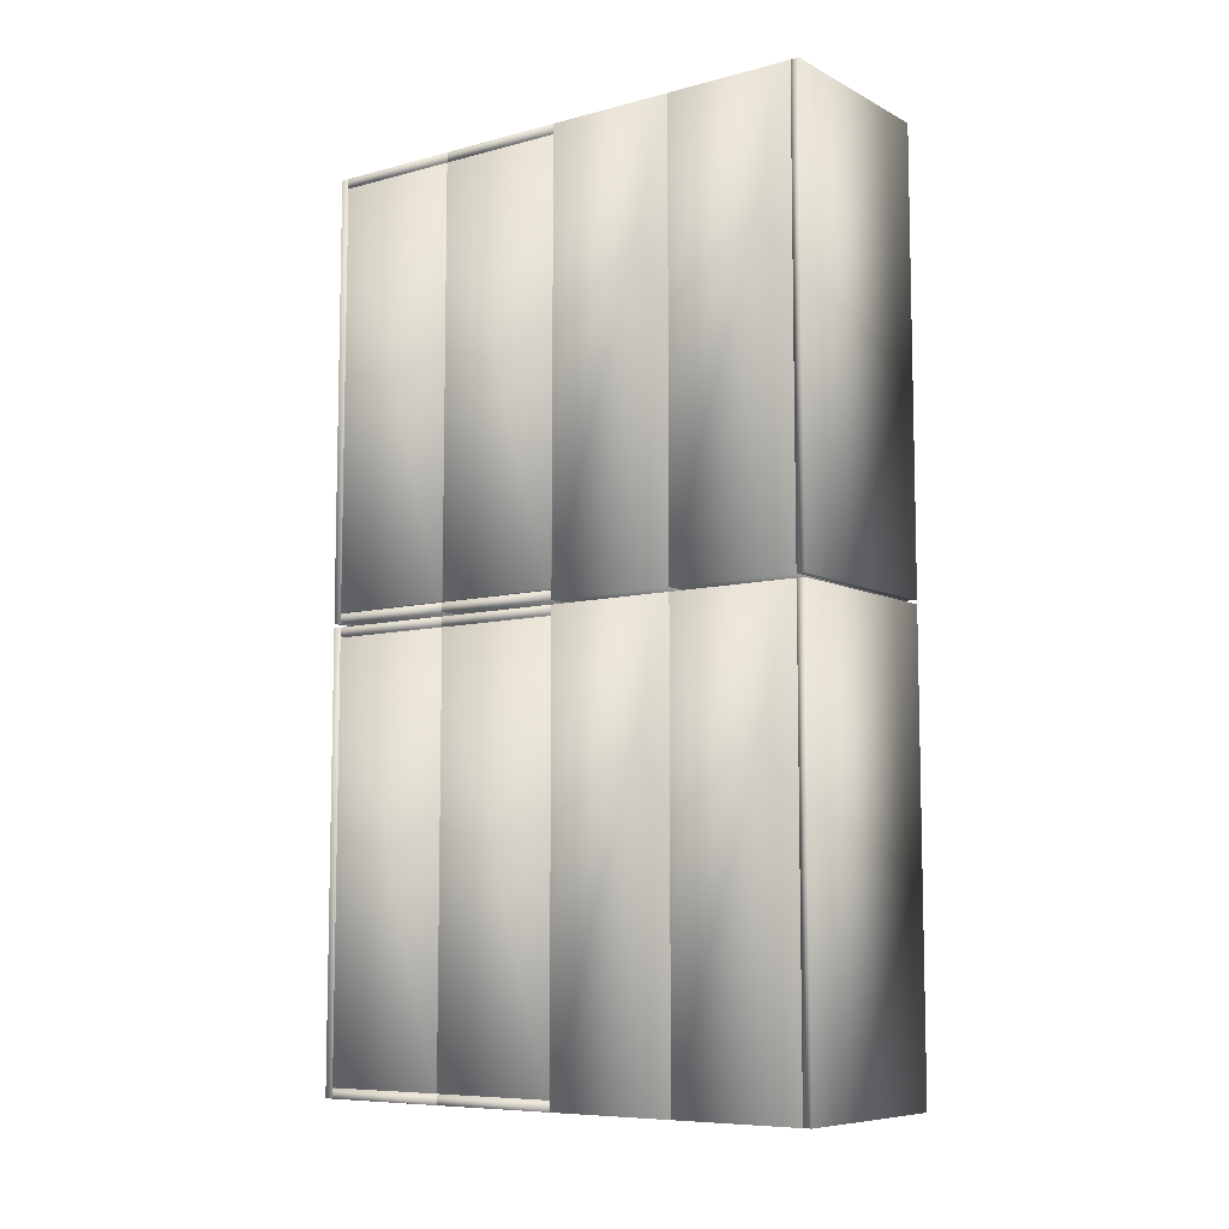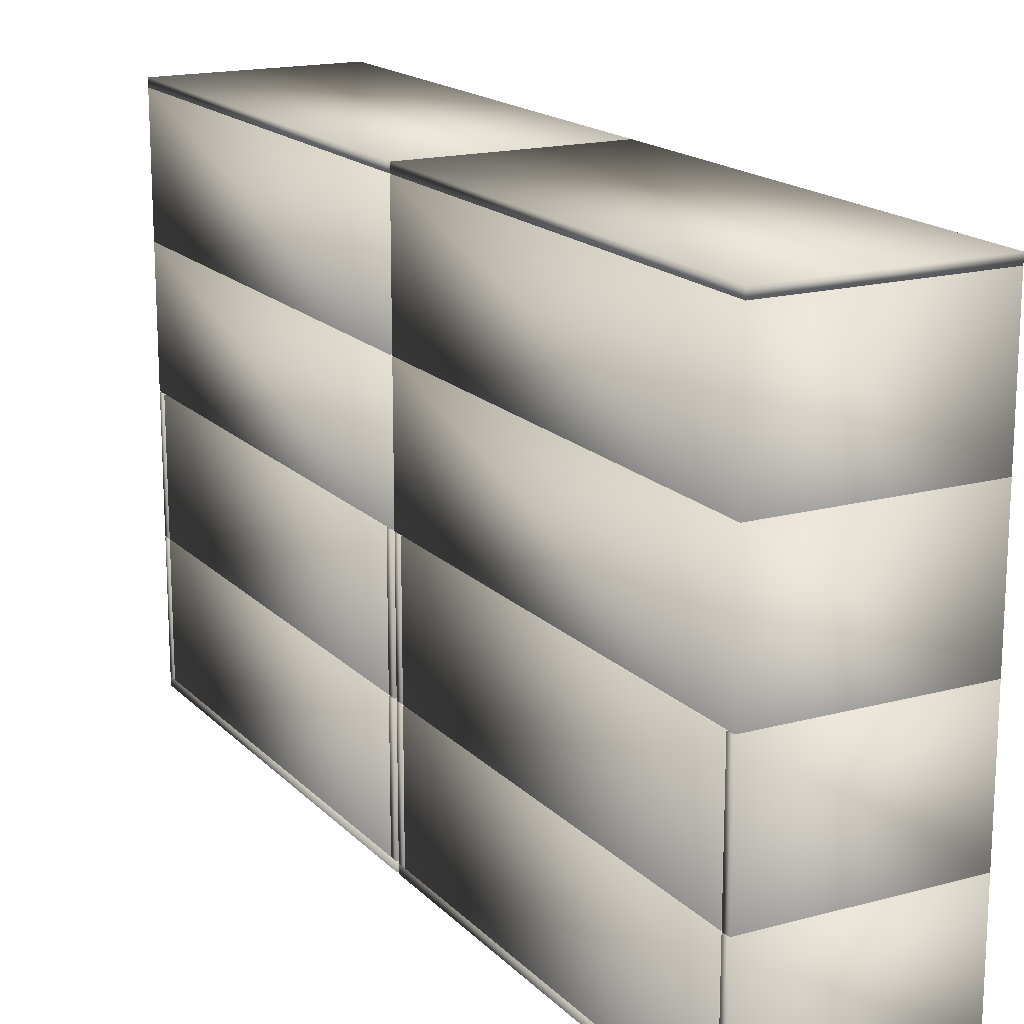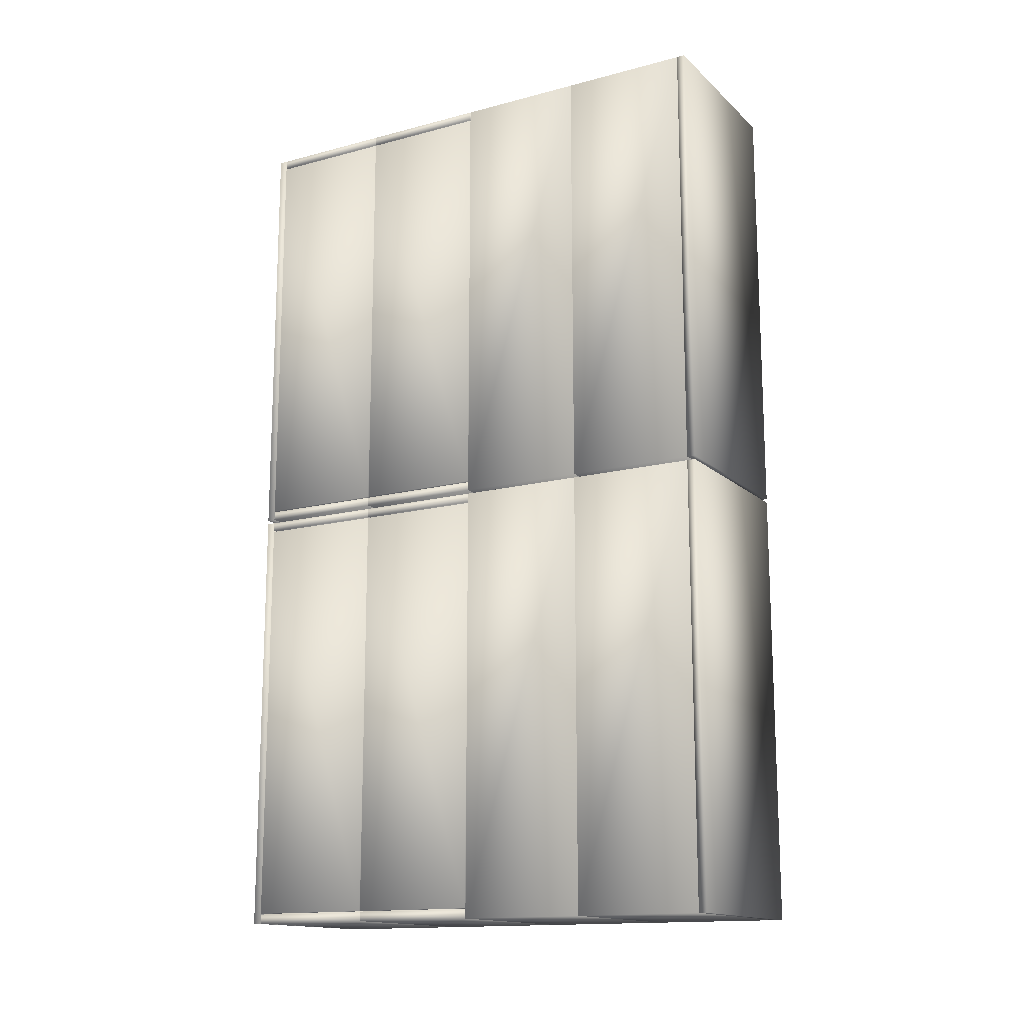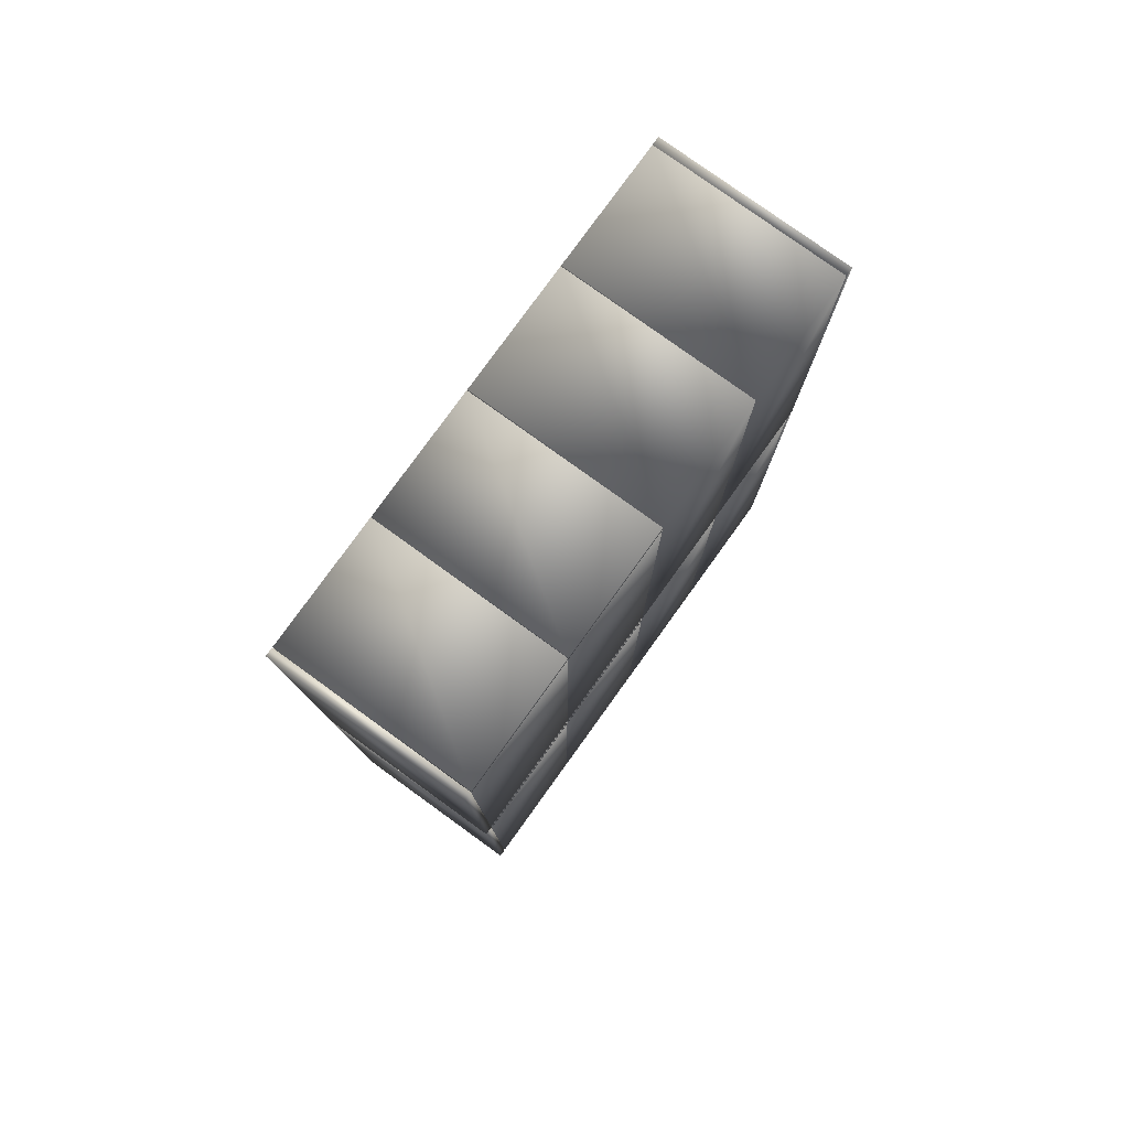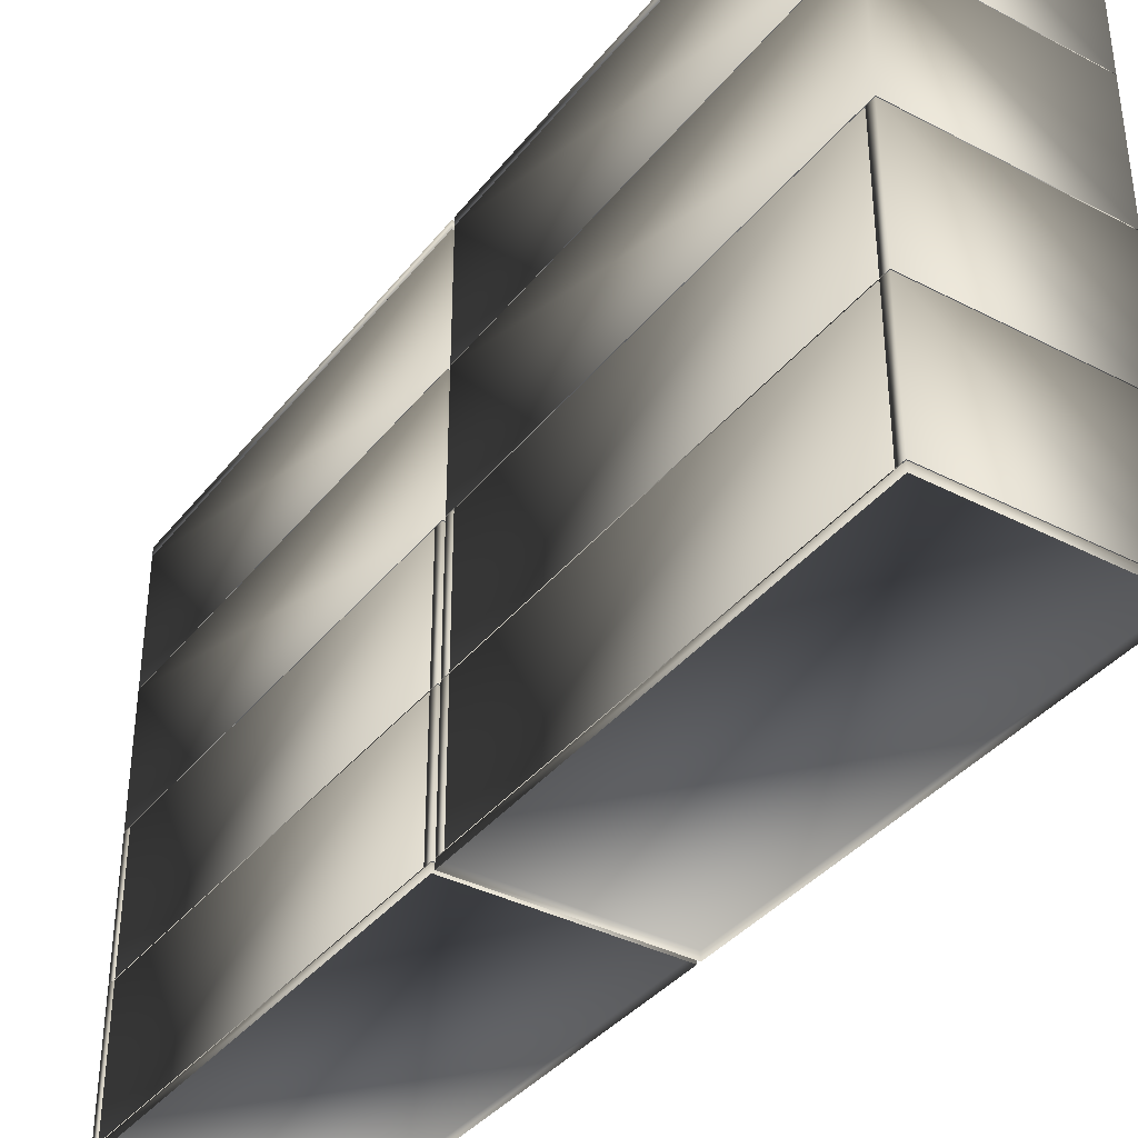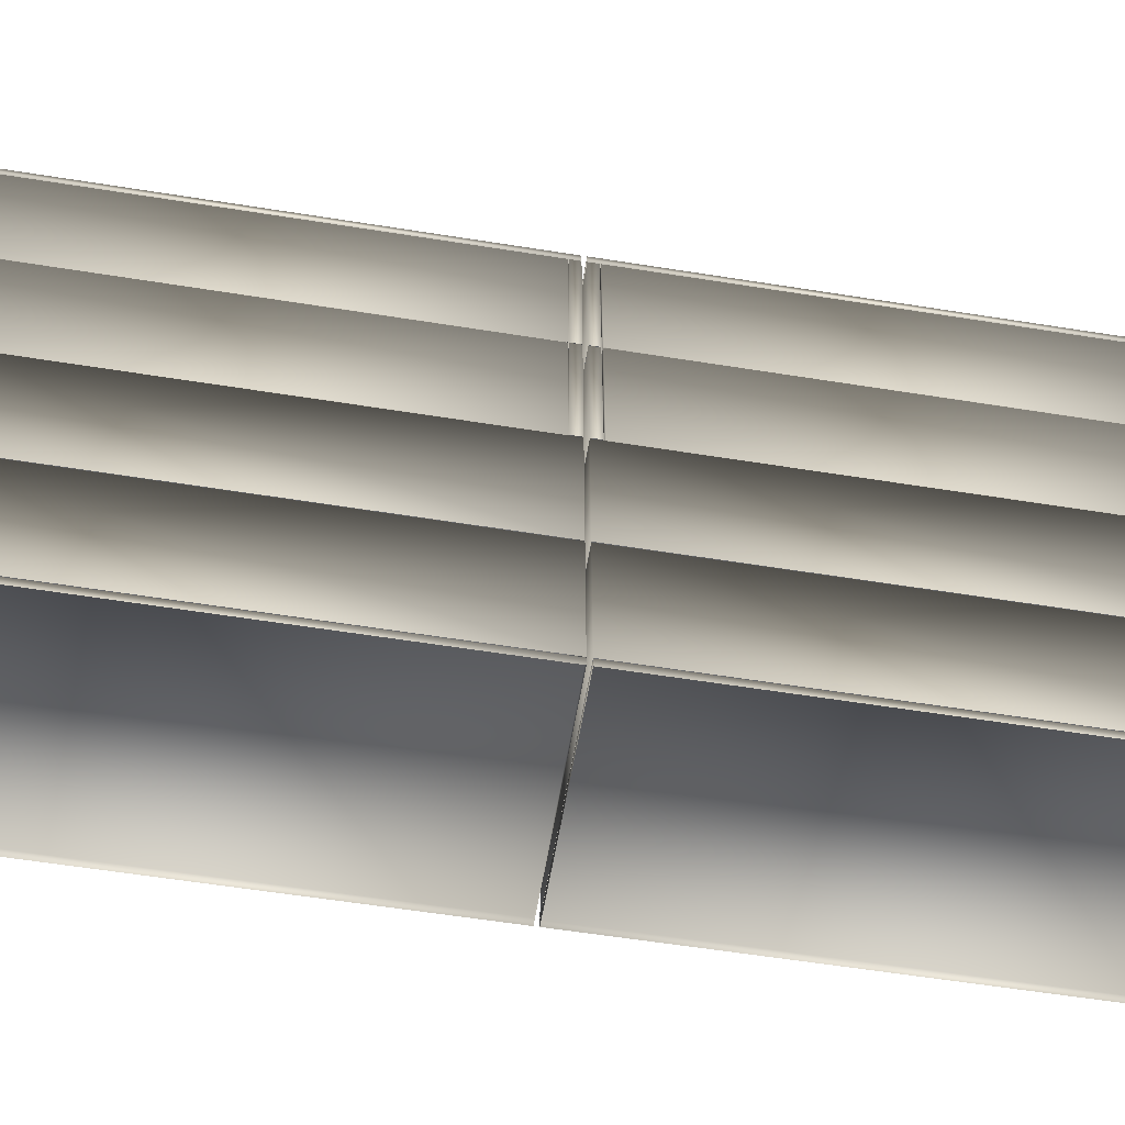
<metadata>
{"format":"obj","ext":"obj","renderer":"f3d","projection":"perspective","resolution":1024,"background":"white","views":[{"elev":-8.1,"azim":126.2,"up":"+Z"},{"elev":17.1,"azim":151.5,"up":"+Y"},{"elev":-14.9,"azim":119.5,"up":"+Z"},{"elev":79.1,"azim":-144.2,"up":"+Z"},{"elev":-37.4,"azim":146.4,"up":"+Y"},{"elev":-58.2,"azim":-99.4,"up":"+Y"}]}
</metadata>
<code>
o FileCabinet .obj
g default
v -0.2479 -0.6836 1.152
v -0.2479 -0.6836 0.005183
v -0.2479 -0.6836 -0.005154
v -0.2479 -0.6836 -1.152
v -0.2479 -0.6635 1.152
v -0.2479 -0.6635 0.005183
v -0.2479 -0.6635 -0.005154
v -0.2479 -0.6635 -1.152
v -0.2479 -0.6615 1.152
v -0.2479 -0.6615 0.005183
v -0.2479 -0.6615 -0.005154
v -0.2479 -0.6615 -1.152
v -0.2479 -0.3325 1.152
v -0.2479 -0.3325 0.005183
v -0.2479 -0.3325 -0.005154
v -0.2479 -0.3325 -1.152
v -0.2479 -0.3304 1.152
v -0.2479 -0.3304 0.005183
v -0.2479 -0.3304 -0.005154
v -0.2479 -0.3304 -1.152
v -0.2479 -0.001404 1.152
v -0.2479 -0.001404 0.005183
v -0.2479 -0.001404 -0.005154
v -0.2479 -0.001404 -1.152
v -0.2479 0.000912 1.152
v -0.2479 0.000912 1.129
v -0.2479 0.000912 1.126
v -0.2479 0.000912 0.03147
v -0.2479 0.000912 0.02817
v -0.2479 0.000912 0.005183
v -0.2479 0.000912 -0.005154
v -0.2479 0.000912 -0.02817
v -0.2479 0.000912 -0.03144
v -0.2479 0.000912 -1.126
v -0.2479 0.000912 -1.129
v -0.2479 0.000912 -1.152
v -0.2479 0.3299 1.152
v -0.2479 0.3299 1.129
v -0.2479 0.3299 1.126
v -0.2479 0.3299 0.03147
v -0.2479 0.3299 0.02817
v -0.2479 0.3299 0.005183
v -0.2479 0.3299 -0.005154
v -0.2479 0.3299 -0.02817
v -0.2479 0.3299 -0.03144
v -0.2479 0.3299 -1.126
v -0.2479 0.3299 -1.129
v -0.2479 0.3299 -1.152
v -0.2479 0.3315 1.152
v -0.2479 0.3315 1.129
v -0.2479 0.3315 1.126
v -0.2479 0.3315 0.03147
v -0.2479 0.3315 0.02817
v -0.2479 0.3315 0.005183
v -0.2479 0.3315 -0.005154
v -0.2479 0.3315 -0.02817
v -0.2479 0.3315 -0.03144
v -0.2479 0.3315 -1.126
v -0.2479 0.3315 -1.129
v -0.2479 0.3315 -1.152
v -0.2479 0.6606 1.152
v -0.2479 0.6606 1.129
v -0.2479 0.6606 1.126
v -0.2479 0.6606 0.03147
v -0.2479 0.6606 0.02817
v -0.2479 0.6606 0.005183
v -0.2479 0.6606 -0.005154
v -0.2479 0.6606 -0.02817
v -0.2479 0.6606 -0.03144
v -0.2479 0.6606 -1.126
v -0.2479 0.6606 -1.129
v -0.2479 0.6606 -1.152
v -0.2479 0.6622 1.152
v -0.2479 0.6622 0.005183
v -0.2479 0.6622 -0.005154
v -0.2479 0.6622 -1.152
v -0.2479 0.6836 1.152
v -0.2479 0.6836 0.005183
v -0.2479 0.6836 -0.005154
v -0.2479 0.6836 -1.152
v -0.2342 0.000912 1.129
v -0.2342 0.000912 1.126
v -0.2342 0.000912 0.03147
v -0.2342 0.000912 0.02817
v -0.2342 0.000912 -0.02817
v -0.2342 0.000912 -0.03144
v -0.2342 0.000912 -1.126
v -0.2342 0.000912 -1.129
v -0.2342 0.3299 1.129
v -0.2342 0.3299 1.126
v -0.2342 0.3299 0.03147
v -0.2342 0.3299 0.02817
v -0.2342 0.3299 -0.02817
v -0.2342 0.3299 -0.03144
v -0.2342 0.3299 -1.126
v -0.2342 0.3299 -1.129
v -0.2342 0.3315 1.129
v -0.2342 0.3315 1.126
v -0.2342 0.3315 0.03147
v -0.2342 0.3315 0.02817
v -0.2342 0.3315 -0.02817
v -0.2342 0.3315 -0.03144
v -0.2342 0.3315 -1.126
v -0.2342 0.3315 -1.129
v -0.2342 0.6606 1.129
v -0.2342 0.6606 1.126
v -0.2342 0.6606 0.03147
v -0.2342 0.6606 0.02817
v -0.2342 0.6606 -0.02817
v -0.2342 0.6606 -0.03144
v -0.2342 0.6606 -1.126
v -0.2342 0.6606 -1.129
v 0.2342 -0.6615 1.129
v 0.2342 -0.6615 1.126
v 0.2342 -0.6615 0.03147
v 0.2342 -0.6615 0.02817
v 0.2342 -0.6615 -0.02817
v 0.2342 -0.6615 -0.03144
v 0.2342 -0.6615 -1.126
v 0.2342 -0.6615 -1.129
v 0.2342 -0.3325 1.129
v 0.2342 -0.3325 1.126
v 0.2342 -0.3325 0.03147
v 0.2342 -0.3325 0.02817
v 0.2342 -0.3325 -0.02817
v 0.2342 -0.3325 -0.03144
v 0.2342 -0.3325 -1.126
v 0.2342 -0.3325 -1.129
v 0.2342 -0.3304 1.129
v 0.2342 -0.3304 1.126
v 0.2342 -0.3304 0.03147
v 0.2342 -0.3304 0.02817
v 0.2342 -0.3304 -0.02817
v 0.2342 -0.3304 -0.03144
v 0.2342 -0.3304 -1.126
v 0.2342 -0.3304 -1.129
v 0.2342 -0.001404 1.129
v 0.2342 -0.001404 1.126
v 0.2342 -0.001404 0.03147
v 0.2342 -0.001404 0.02817
v 0.2342 -0.001404 -0.02817
v 0.2342 -0.001404 -0.03144
v 0.2342 -0.001404 -1.126
v 0.2342 -0.001404 -1.129
v 0.2479 -0.6836 1.152
v 0.2479 -0.6836 0.005183
v 0.2479 -0.6836 -0.005154
v 0.2479 -0.6836 -1.152
v 0.2479 -0.6635 1.152
v 0.2479 -0.6635 0.005183
v 0.2479 -0.6635 -0.005154
v 0.2479 -0.6635 -1.152
v 0.2479 -0.6615 1.152
v 0.2479 -0.6615 1.129
v 0.2479 -0.6615 1.126
v 0.2479 -0.6615 0.03147
v 0.2479 -0.6615 0.02817
v 0.2479 -0.6615 0.005183
v 0.2479 -0.6615 -0.005154
v 0.2479 -0.6615 -0.02817
v 0.2479 -0.6615 -0.03144
v 0.2479 -0.6615 -1.126
v 0.2479 -0.6615 -1.129
v 0.2479 -0.6615 -1.152
v 0.2479 -0.3325 1.152
v 0.2479 -0.3325 1.129
v 0.2479 -0.3325 1.126
v 0.2479 -0.3325 0.03147
v 0.2479 -0.3325 0.02817
v 0.2479 -0.3325 0.005183
v 0.2479 -0.3325 -0.005154
v 0.2479 -0.3325 -0.02817
v 0.2479 -0.3325 -0.03144
v 0.2479 -0.3325 -1.126
v 0.2479 -0.3325 -1.129
v 0.2479 -0.3325 -1.152
v 0.2479 -0.3304 1.152
v 0.2479 -0.3304 1.129
v 0.2479 -0.3304 1.126
v 0.2479 -0.3304 0.03147
v 0.2479 -0.3304 0.02817
v 0.2479 -0.3304 0.005183
v 0.2479 -0.3304 -0.005154
v 0.2479 -0.3304 -0.02817
v 0.2479 -0.3304 -0.03144
v 0.2479 -0.3304 -1.126
v 0.2479 -0.3304 -1.129
v 0.2479 -0.3304 -1.152
v 0.2479 -0.001404 1.152
v 0.2479 -0.001404 1.129
v 0.2479 -0.001404 1.126
v 0.2479 -0.001404 0.03147
v 0.2479 -0.001404 0.02817
v 0.2479 -0.001404 0.005183
v 0.2479 -0.001404 -0.005154
v 0.2479 -0.001404 -0.02817
v 0.2479 -0.001404 -0.03144
v 0.2479 -0.001404 -1.126
v 0.2479 -0.001404 -1.129
v 0.2479 -0.001404 -1.152
v 0.2479 0.000912 1.152
v 0.2479 0.000912 0.005183
v 0.2479 0.000912 -0.005154
v 0.2479 0.000912 -1.152
v 0.2479 0.3299 1.152
v 0.2479 0.3299 0.005183
v 0.2479 0.3299 -0.005154
v 0.2479 0.3299 -1.152
v 0.2479 0.3315 1.152
v 0.2479 0.3315 0.005183
v 0.2479 0.3315 -0.005154
v 0.2479 0.3315 -1.152
v 0.2479 0.6606 1.152
v 0.2479 0.6606 0.005183
v 0.2479 0.6606 -0.005154
v 0.2479 0.6606 -1.152
v 0.2479 0.6622 1.152
v 0.2479 0.6622 0.005183
v 0.2479 0.6622 -0.005154
v 0.2479 0.6622 -1.152
v 0.2479 0.6836 1.152
v 0.2479 0.6836 0.005183
v 0.2479 0.6836 -0.005154
v 0.2479 0.6836 -1.152
g group_Default
f 220 219 75 76
f 224 80 79 223
f 224 220 76 80
f 80 76 75 79
f 79 75 219 223
f 223 219 220 224
f 218 217 73 74
f 222 78 77 221
f 222 218 74 78
f 78 74 73 77
f 77 73 217 221
f 221 217 218 222
f 58 57 69 70
f 57 102 110 69
f 69 110 111 70
f 70 111 103 58
f 150 6 5 149
f 150 146 2 6
f 6 2 1 5
f 5 1 145 149
f 149 145 146 150
f 37 25 201 205
f 206 202 30 42
f 42 30 29 41
f 26 25 37 38
f 38 89 81 26
f 29 84 92 41
f 92 206 42 41
f 38 37 205 89
f 205 206 92 89
f 92 84 81 89
f 205 201 202 206
f 28 27 39 40
f 27 82 90 39
f 39 90 91 40
f 40 91 83 28
f 52 51 63 64
f 51 98 106 63
f 63 106 107 64
f 64 107 99 52
f 61 49 209 213
f 214 210 54 66
f 66 54 53 65
f 50 49 61 62
f 62 105 97 50
f 53 100 108 65
f 108 214 66 65
f 62 61 213 105
f 213 214 108 105
f 108 100 97 105
f 210 214 213 209
f 194 182 18 22
f 22 18 17 21
f 21 17 177 189
f 189 177 178 190
f 181 182 194 193
f 193 140 132 181
f 178 129 137 190
f 137 21 189 190
f 193 194 22 140
f 22 21 137 140
f 137 129 132 140
f 179 180 192 191
f 180 131 139 192
f 192 139 138 191
f 191 138 130 179
f 155 156 168 167
f 156 115 123 168
f 168 123 122 167
f 167 122 114 155
f 170 158 10 14
f 14 10 9 13
f 13 9 153 165
f 165 153 154 166
f 157 158 170 169
f 169 124 116 157
f 154 113 121 166
f 121 13 165 166
f 169 170 14 124
f 14 13 121 124
f 121 113 116 124
f 152 8 7 151
f 152 148 4 8
f 8 4 3 7
f 7 3 147 151
f 151 147 148 152
f 43 31 203 207
f 208 204 36 48
f 48 36 35 47
f 32 31 43 44
f 44 93 85 32
f 35 88 96 47
f 96 208 48 47
f 44 43 207 93
f 207 208 96 93
f 96 88 85 93
f 207 203 204 208
f 34 33 45 46
f 33 86 94 45
f 45 94 95 46
f 46 95 87 34
f 67 55 211 215
f 216 212 60 72
f 72 60 59 71
f 56 55 67 68
f 68 109 101 56
f 59 104 112 71
f 112 216 72 71
f 68 67 215 109
f 215 216 112 109
f 112 104 101 109
f 212 216 215 211
f 200 188 20 24
f 24 20 19 23
f 23 19 183 195
f 195 183 184 196
f 187 188 200 199
f 199 144 136 187
f 184 133 141 196
f 141 23 195 196
f 199 200 24 144
f 24 23 141 144
f 141 133 136 144
f 185 186 198 197
f 186 135 143 198
f 198 143 142 197
f 197 142 134 185
f 161 162 174 173
f 162 119 127 174
f 174 127 126 173
f 173 126 118 161
f 176 164 12 16
f 16 12 11 15
f 15 11 159 171
f 171 159 160 172
f 163 164 176 175
f 175 128 120 163
f 160 117 125 172
f 125 15 171 172
f 175 176 16 128
f 16 15 125 128
f 125 117 120 128

</code>
